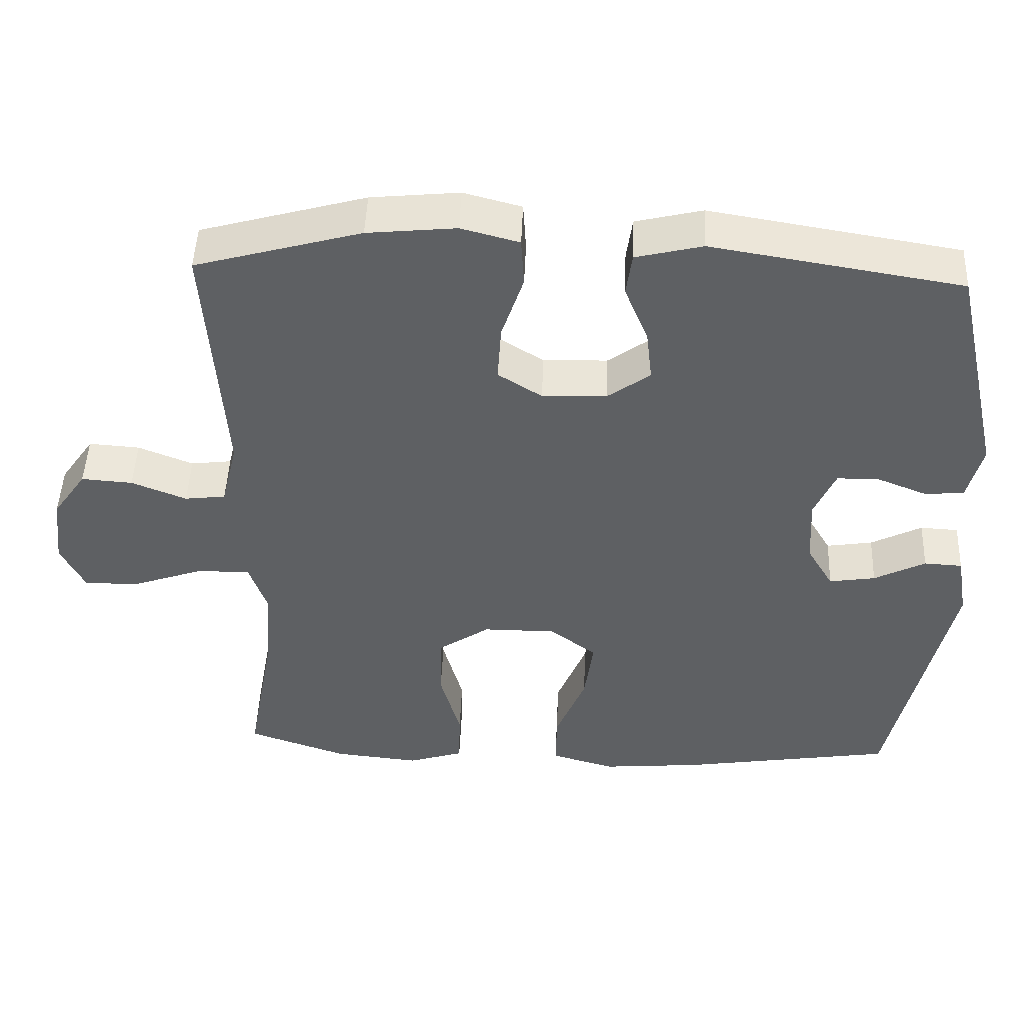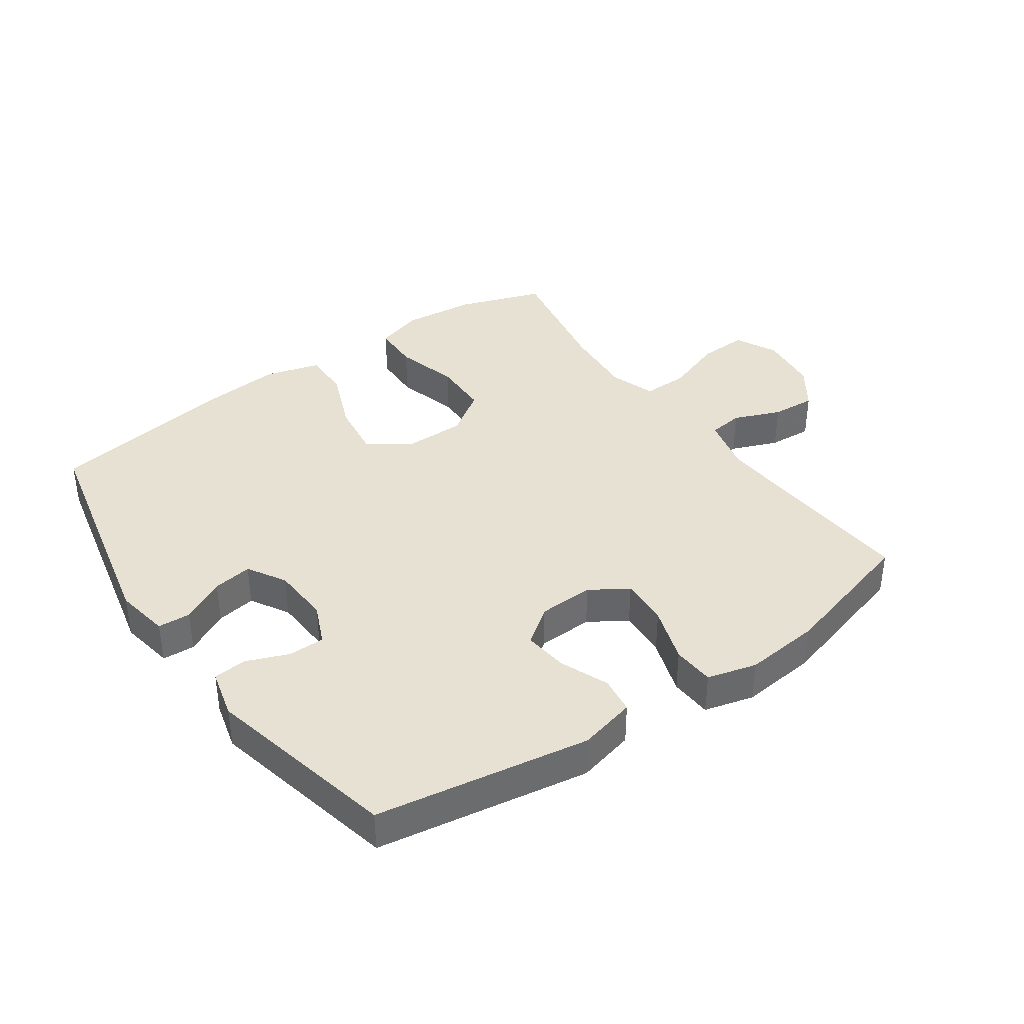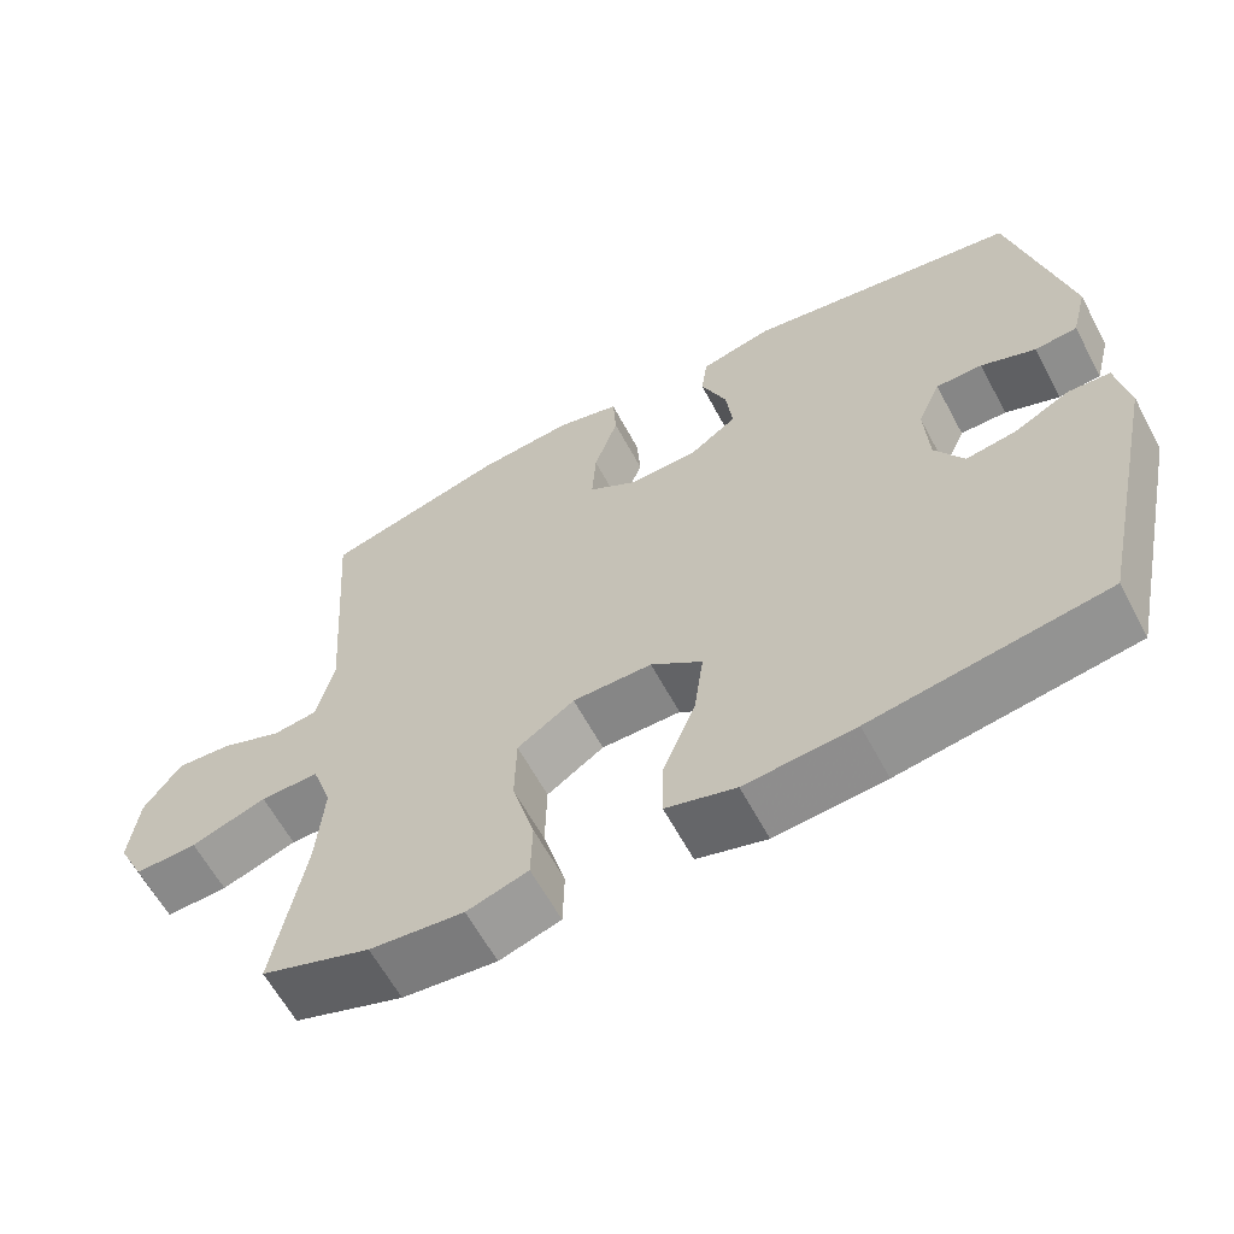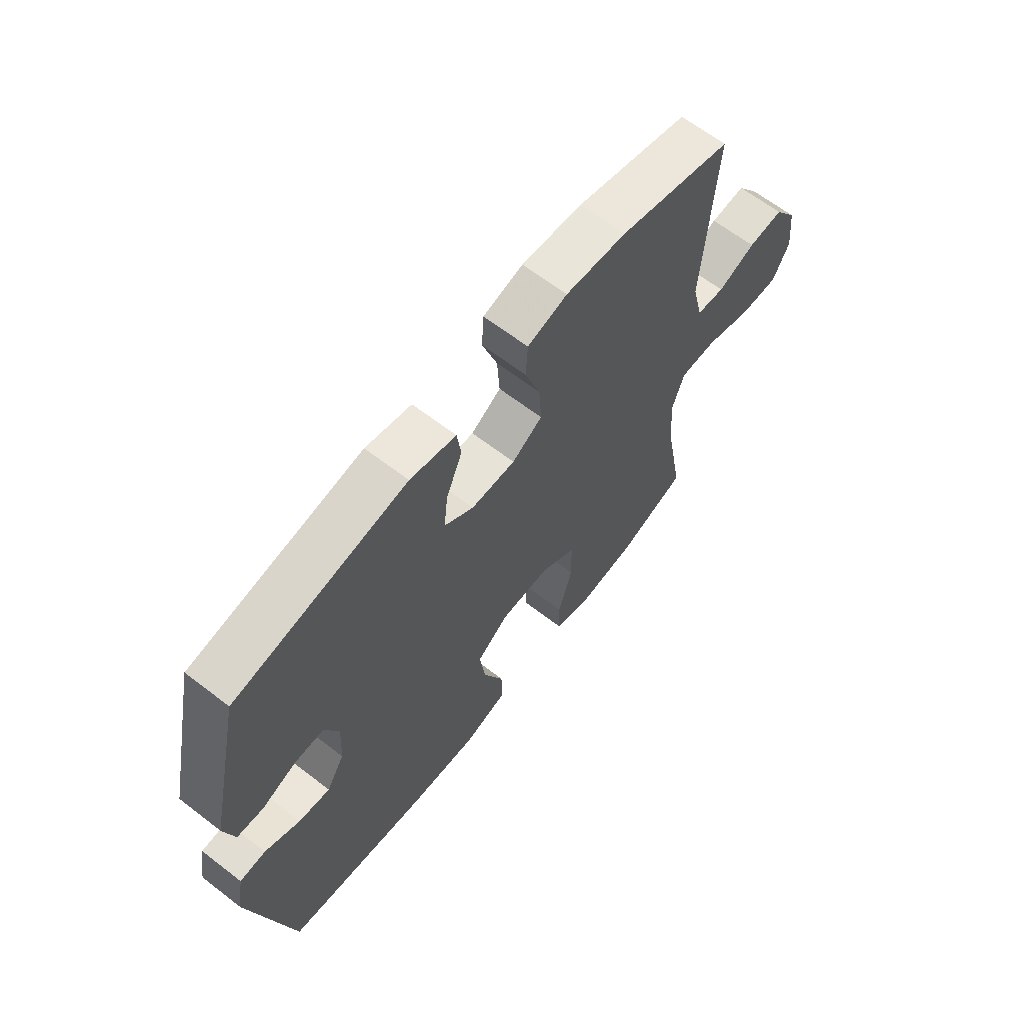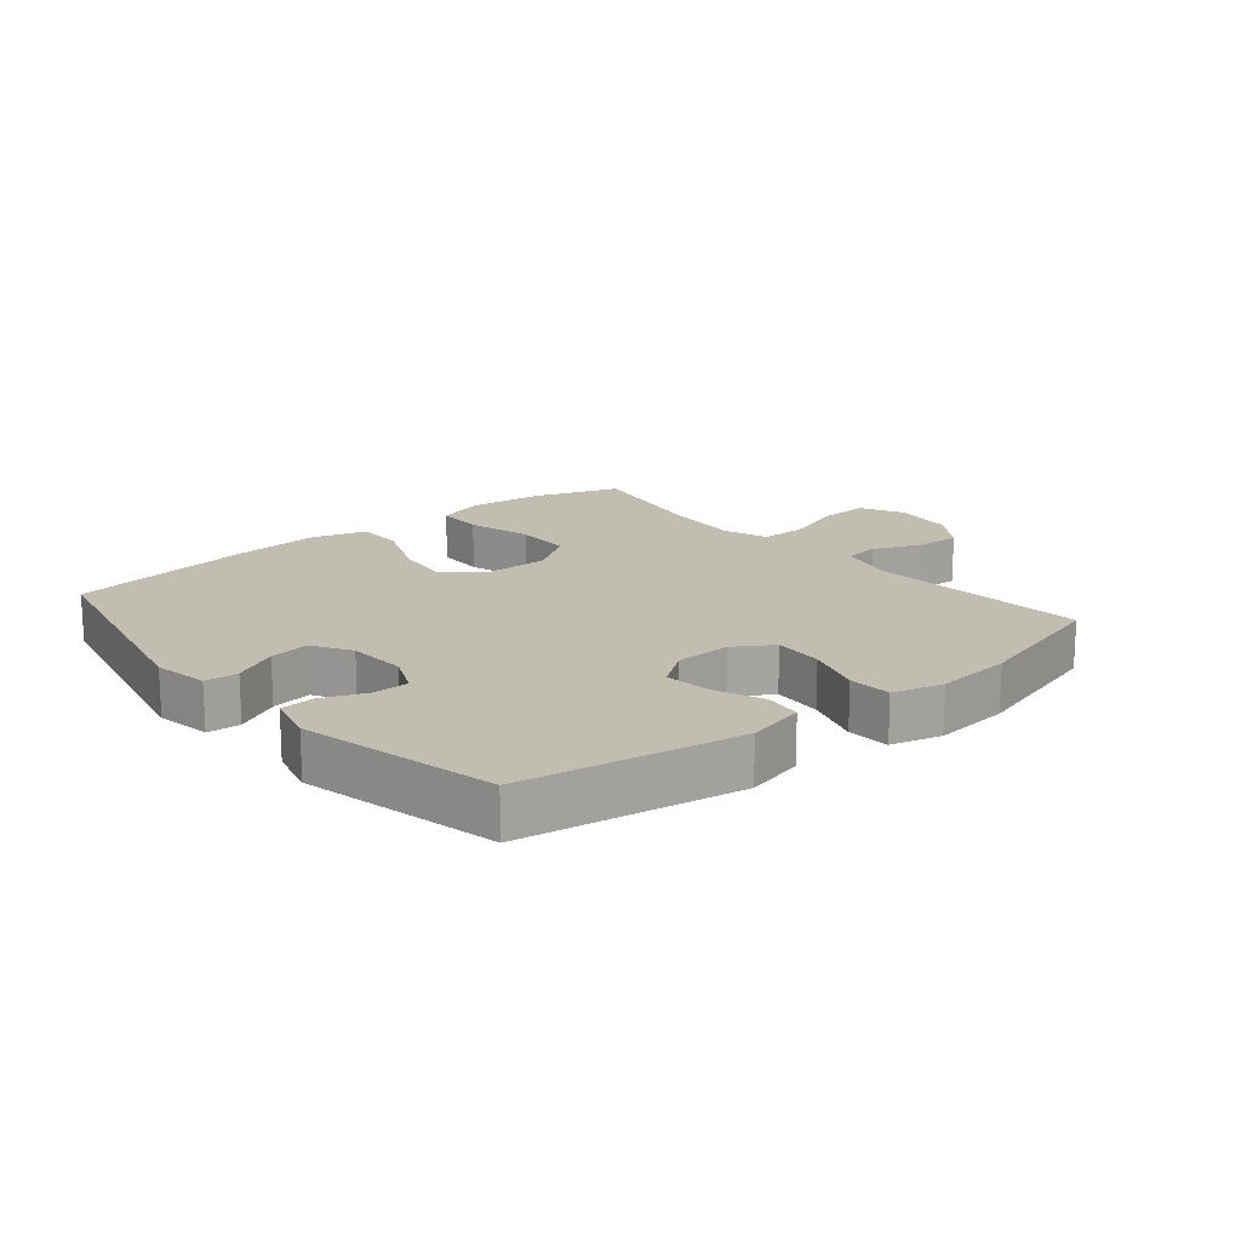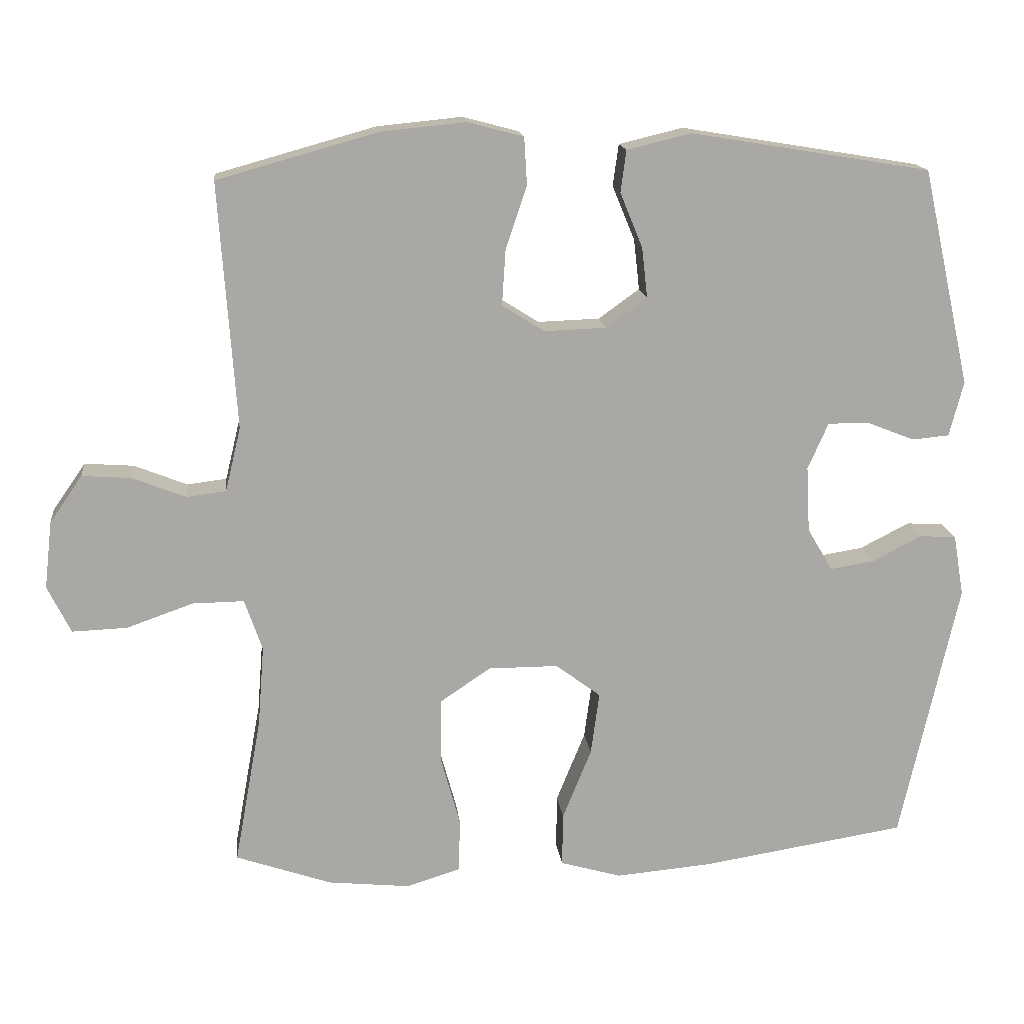
<metadata>
{"format":"obj","ext":"obj","renderer":"f3d","projection":"perspective","resolution":1024,"background":"white","views":[{"elev":47.5,"azim":-177.7,"up":"+Z"},{"elev":38.6,"azim":-35.1,"up":"+Y"},{"elev":-62.0,"azim":-151.8,"up":"+Z"},{"elev":64.7,"azim":-52.2,"up":"+Z"},{"elev":16.9,"azim":-39.8,"up":"+Y"},{"elev":15.5,"azim":173.6,"up":"+Z"}]}
</metadata>
<code>
v -0.5 0.07 -0.5
v -0.582 0.07 -0.128
v -0.567 0.07 -0.041
v -0.515 0.07 -0.038
v -0.445 0.07 -0.074
v -0.382 0.07 -0.084
v -0.346 0.07 -0.023
v -0.341 0.07 0.07
v -0.37 0.07 0.136
v -0.428 0.07 0.136
v -0.496 0.07 0.109
v -0.549 0.07 0.114
v -0.569 0.07 0.192
v -0.5 0.07 0.5
v -0.16 0.07 0.556
v -0.069 0.07 0.534
v -0.061 0.07 0.475
v -0.093 0.07 0.397
v -0.101 0.07 0.326
v -0.043 0.07 0.284
v 0.045 0.07 0.281
v 0.105 0.07 0.319
v 0.1 0.07 0.397
v 0.07 0.07 0.487
v 0.074 0.07 0.554
v 0.153 0.07 0.575
v 0.274 0.07 0.563
v 0.5 0.07 0.5
v 0.476 0.07 0.152
v 0.498 0.07 0.061
v 0.554 0.07 0.054
v 0.629 0.07 0.084
v 0.699 0.07 0.089
v 0.745 0.07 0.023
v 0.756 0.07 -0.073
v 0.723 0.07 -0.14
v 0.645 0.07 -0.137
v 0.551 0.07 -0.104
v 0.478 0.07 -0.103
v 0.453 0.07 -0.176
v 0.462 0.07 -0.291
v 0.5 0.07 -0.5
v 0.364 0.07 -0.547
v 0.247 0.07 -0.559
v 0.171 0.07 -0.535
v 0.169 0.07 -0.459
v 0.197 0.07 -0.358
v 0.195 0.07 -0.267
v 0.124 0.07 -0.219
v 0.025 0.07 -0.219
v -0.039 0.07 -0.267
v -0.027 0.07 -0.356
v 0.014 0.07 -0.457
v 0.015 0.07 -0.533
v -0.072 0.07 -0.558
v -0.209 0.07 -0.546
v -0.5 0 -0.5
v -0.582 0 -0.128
v -0.567 0 -0.041
v -0.515 0 -0.038
v -0.445 0 -0.074
v -0.382 0 -0.084
v -0.346 0 -0.023
v -0.341 0 0.07
v -0.37 0 0.136
v -0.428 0 0.136
v -0.496 0 0.109
v -0.549 0 0.114
v -0.569 0 0.192
v -0.5 0 0.5
v -0.16 0 0.556
v -0.069 0 0.534
v -0.061 0 0.475
v -0.093 0 0.397
v -0.101 0 0.326
v -0.043 0 0.284
v 0.045 0 0.281
v 0.105 0 0.319
v 0.1 0 0.397
v 0.07 0 0.487
v 0.074 0 0.554
v 0.153 0 0.575
v 0.274 0 0.563
v 0.5 0 0.5
v 0.476 0 0.152
v 0.498 0 0.061
v 0.554 0 0.054
v 0.629 0 0.084
v 0.699 0 0.089
v 0.745 0 0.023
v 0.756 0 -0.073
v 0.723 0 -0.14
v 0.645 0 -0.137
v 0.551 0 -0.104
v 0.478 0 -0.103
v 0.453 0 -0.176
v 0.462 0 -0.291
v 0.5 0 -0.5
v 0.364 0 -0.547
v 0.247 0 -0.559
v 0.171 0 -0.535
v 0.169 0 -0.459
v 0.197 0 -0.358
v 0.195 0 -0.267
v 0.124 0 -0.219
v 0.025 0 -0.219
v -0.039 0 -0.267
v -0.027 0 -0.356
v 0.014 0 -0.457
v 0.015 0 -0.533
v -0.072 0 -0.558
v -0.209 0 -0.546
f 3 4 5
f 2 3 5
f 1 2 5
f 56 1 5
f 55 56 5
f 54 55 5
f 53 54 5
f 52 53 5
f 51 52 5 6
f 50 51 6 7
f 49 50 7 8
f 45 46 47
f 44 45 47
f 43 44 47
f 42 43 47
f 41 42 47
f 40 41 47 48
f 39 40 48 49
f 36 37 38
f 35 36 38
f 34 35 38
f 33 34 38
f 32 33 38
f 31 32 38
f 30 31 38 39
f 49 8 9
f 39 49 9
f 30 39 9
f 29 30 9
f 27 28 29
f 26 27 29
f 25 26 29
f 24 25 29
f 23 24 29
f 16 17 18
f 15 16 18
f 14 15 18
f 13 14 18
f 12 13 18
f 11 12 18
f 10 11 18
f 10 18 19
f 9 10 19 20
f 22 23 29
f 21 22 29
f 9 20 21 29
f 61 60 59
f 61 59 58
f 61 58 57
f 61 57 112
f 61 112 111
f 61 111 110
f 61 110 109
f 61 109 108
f 62 61 108 107
f 63 62 107 106
f 64 63 106 105
f 103 102 101
f 103 101 100
f 103 100 99
f 103 99 98
f 103 98 97
f 104 103 97 96
f 105 104 96 95
f 94 93 92
f 94 92 91
f 94 91 90
f 94 90 89
f 94 89 88
f 94 88 87
f 95 94 87 86
f 65 64 105
f 65 105 95
f 65 95 86
f 65 86 85
f 85 84 83
f 85 83 82
f 85 82 81
f 85 81 80
f 85 80 79
f 74 73 72
f 74 72 71
f 74 71 70
f 74 70 69
f 74 69 68
f 74 68 67
f 74 67 66
f 75 74 66
f 76 75 66 65
f 85 79 78
f 85 78 77
f 85 77 76 65
f 1 57 58 2
f 2 58 59 3
f 3 59 60 4
f 4 60 61 5
f 5 61 62 6
f 6 62 63 7
f 7 63 64 8
f 8 64 65 9
f 9 65 66 10
f 10 66 67 11
f 11 67 68 12
f 12 68 69 13
f 13 69 70 14
f 14 70 71 15
f 15 71 72 16
f 16 72 73 17
f 17 73 74 18
f 18 74 75 19
f 19 75 76 20
f 20 76 77 21
f 21 77 78 22
f 22 78 79 23
f 23 79 80 24
f 24 80 81 25
f 25 81 82 26
f 26 82 83 27
f 27 83 84 28
f 28 84 85 29
f 29 85 86 30
f 30 86 87 31
f 31 87 88 32
f 32 88 89 33
f 33 89 90 34
f 34 90 91 35
f 35 91 92 36
f 36 92 93 37
f 37 93 94 38
f 38 94 95 39
f 39 95 96 40
f 40 96 97 41
f 41 97 98 42
f 42 98 99 43
f 43 99 100 44
f 44 100 101 45
f 45 101 102 46
f 46 102 103 47
f 47 103 104 48
f 48 104 105 49
f 49 105 106 50
f 50 106 107 51
f 51 107 108 52
f 52 108 109 53
f 53 109 110 54
f 54 110 111 55
f 55 111 112 56
f 56 112 57 1

</code>
